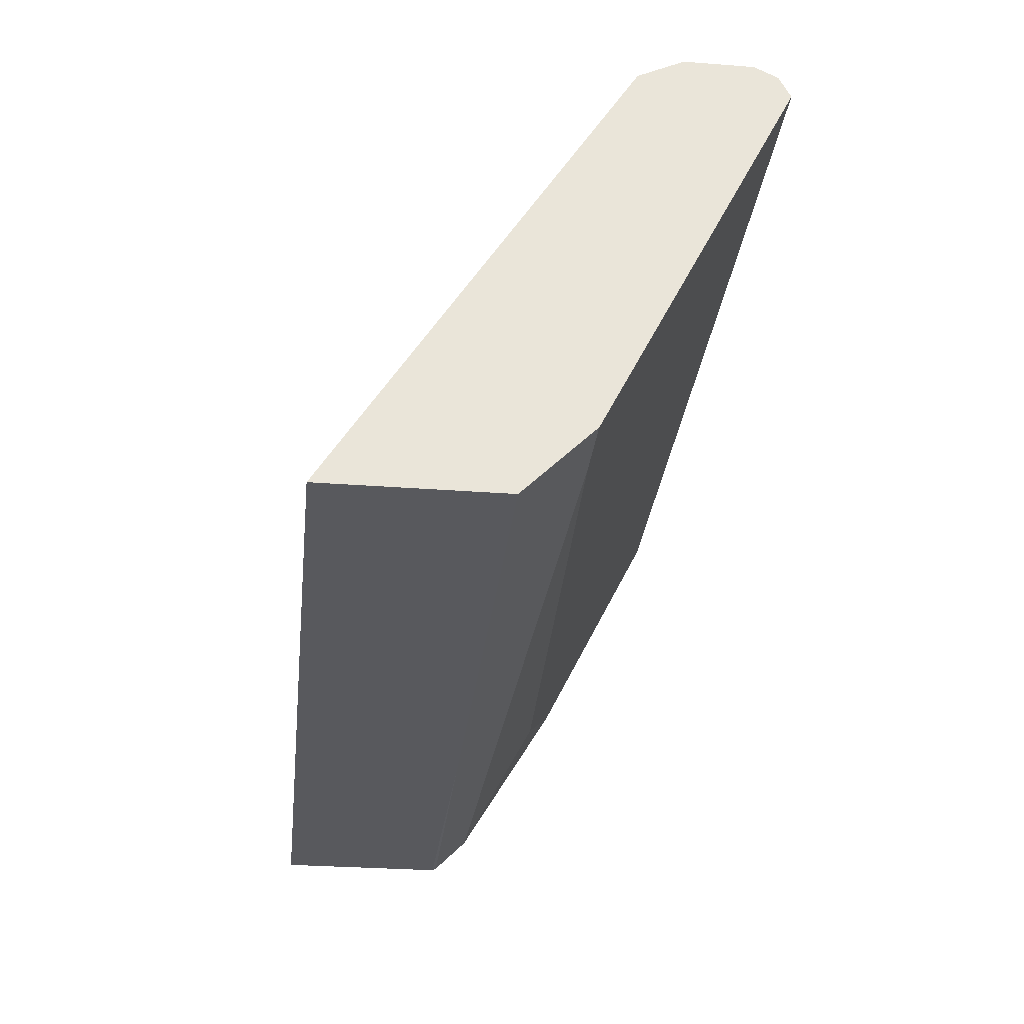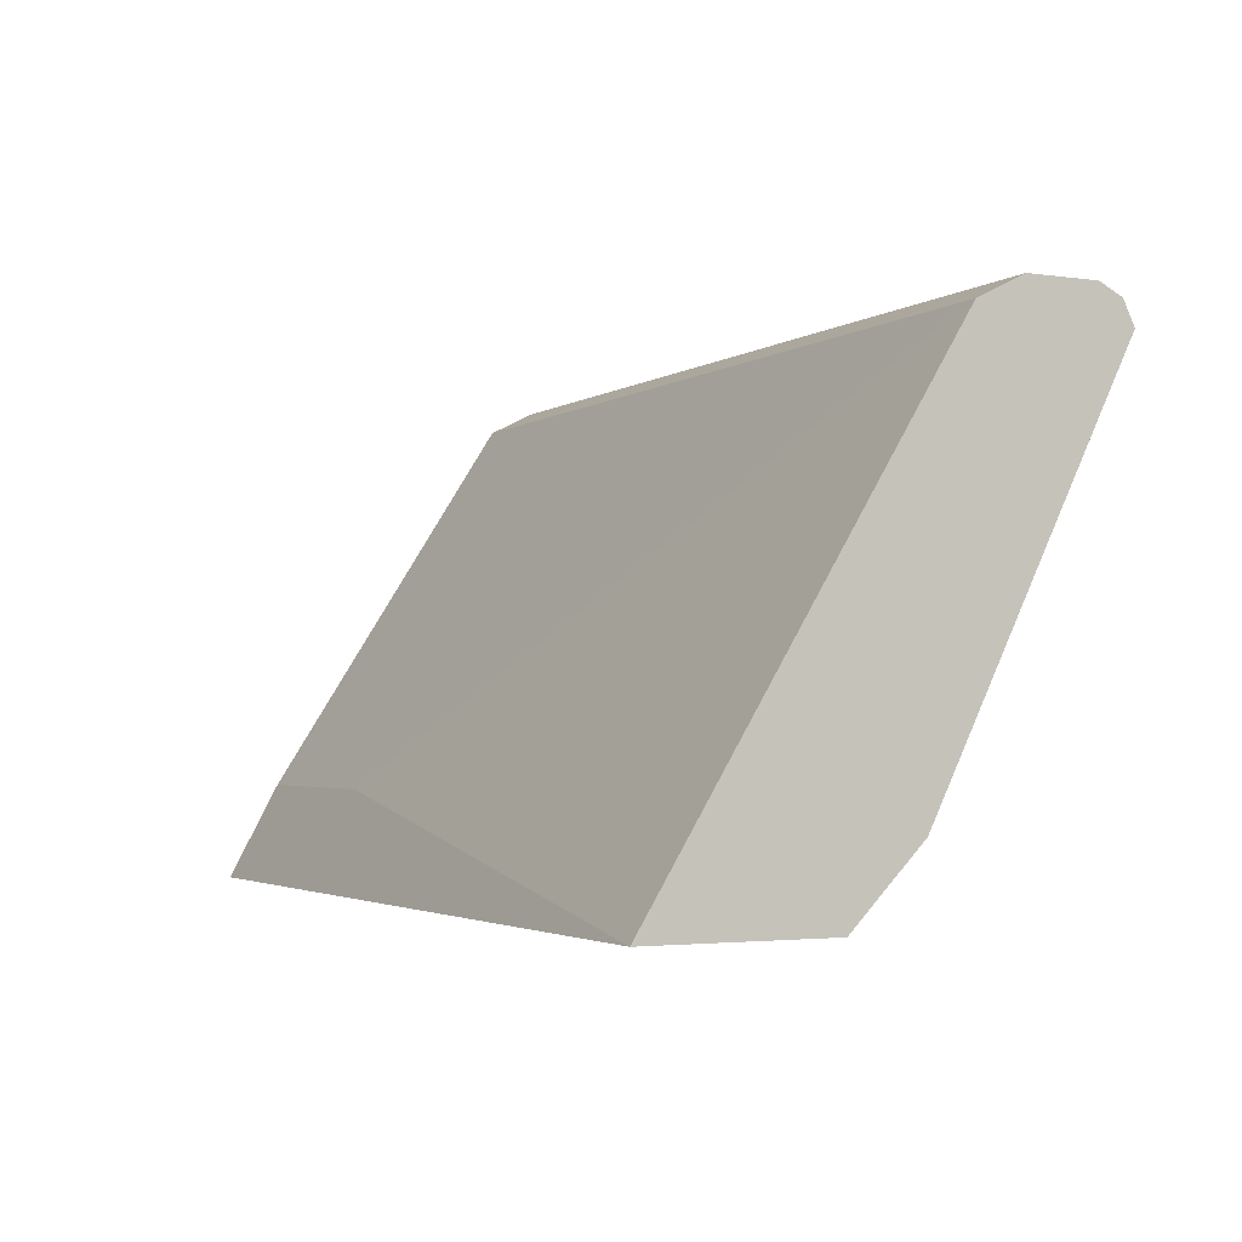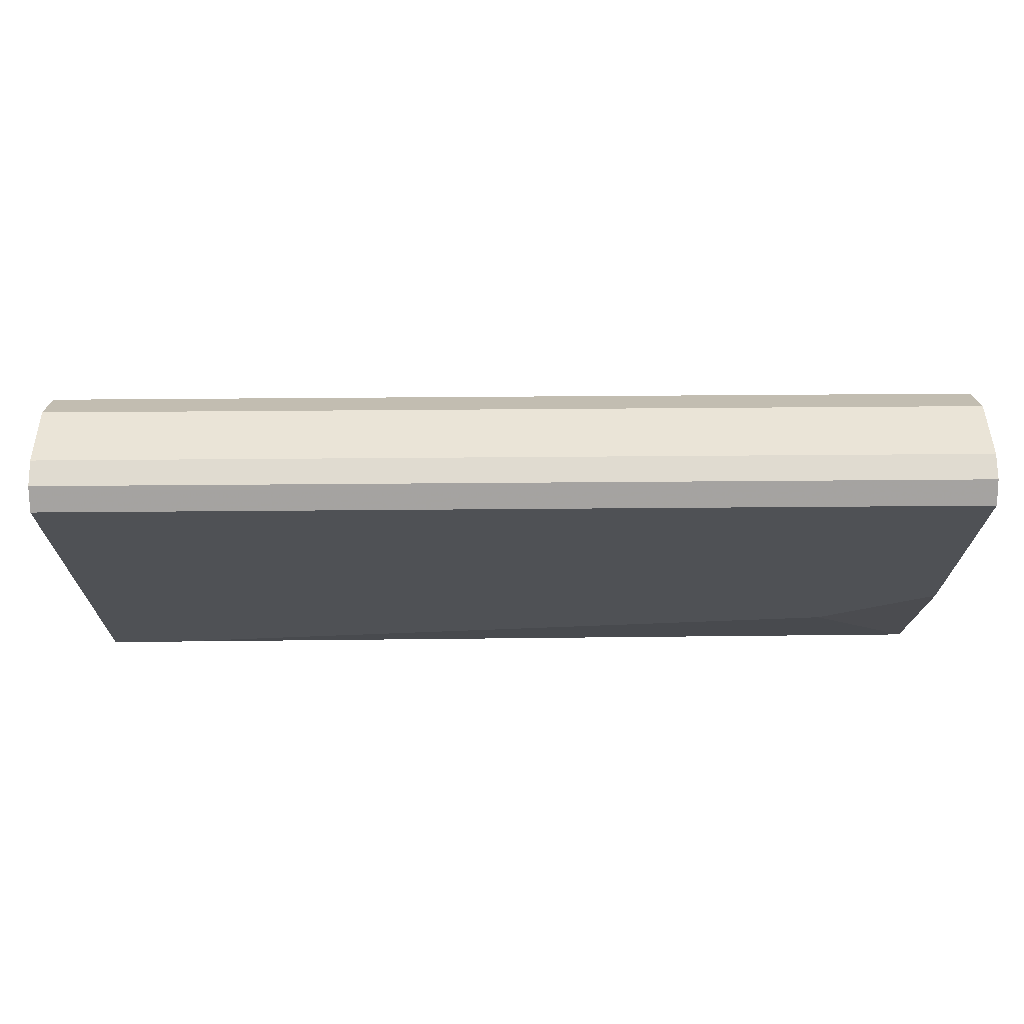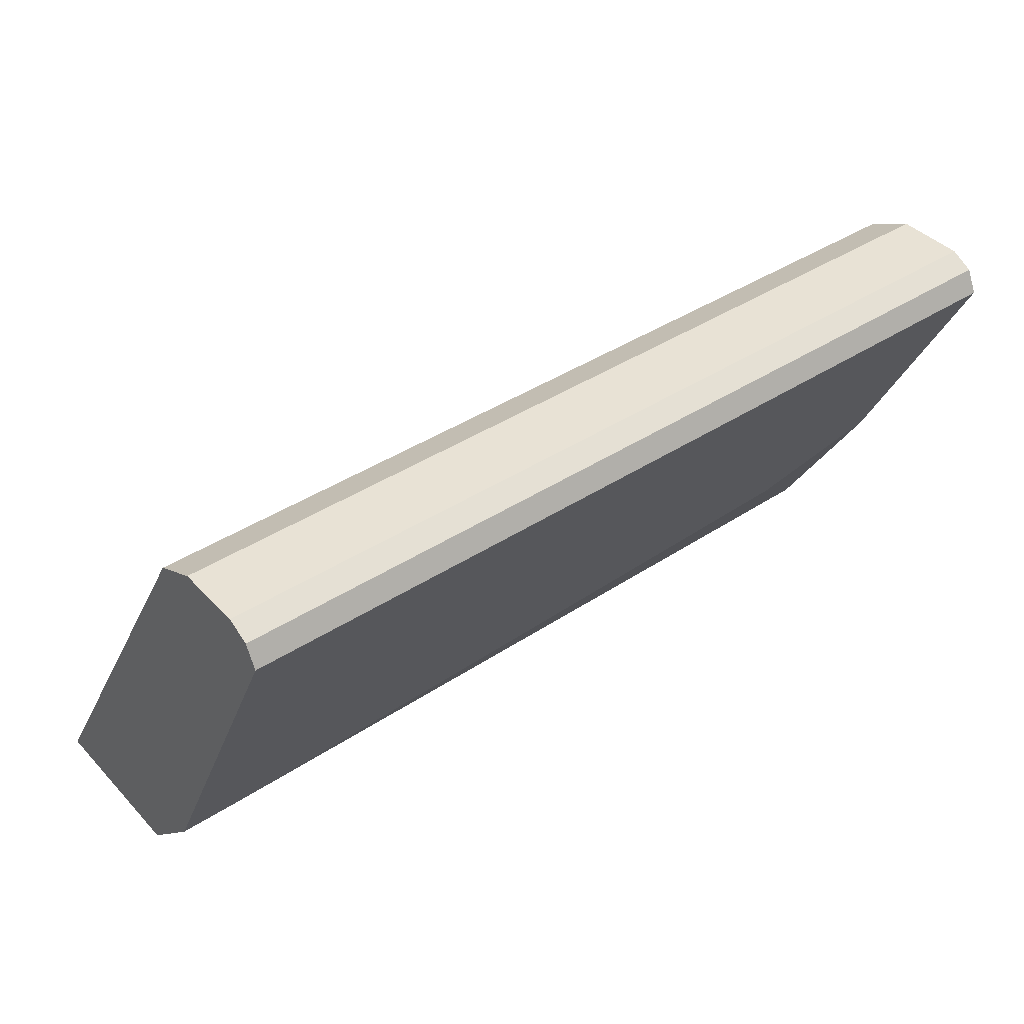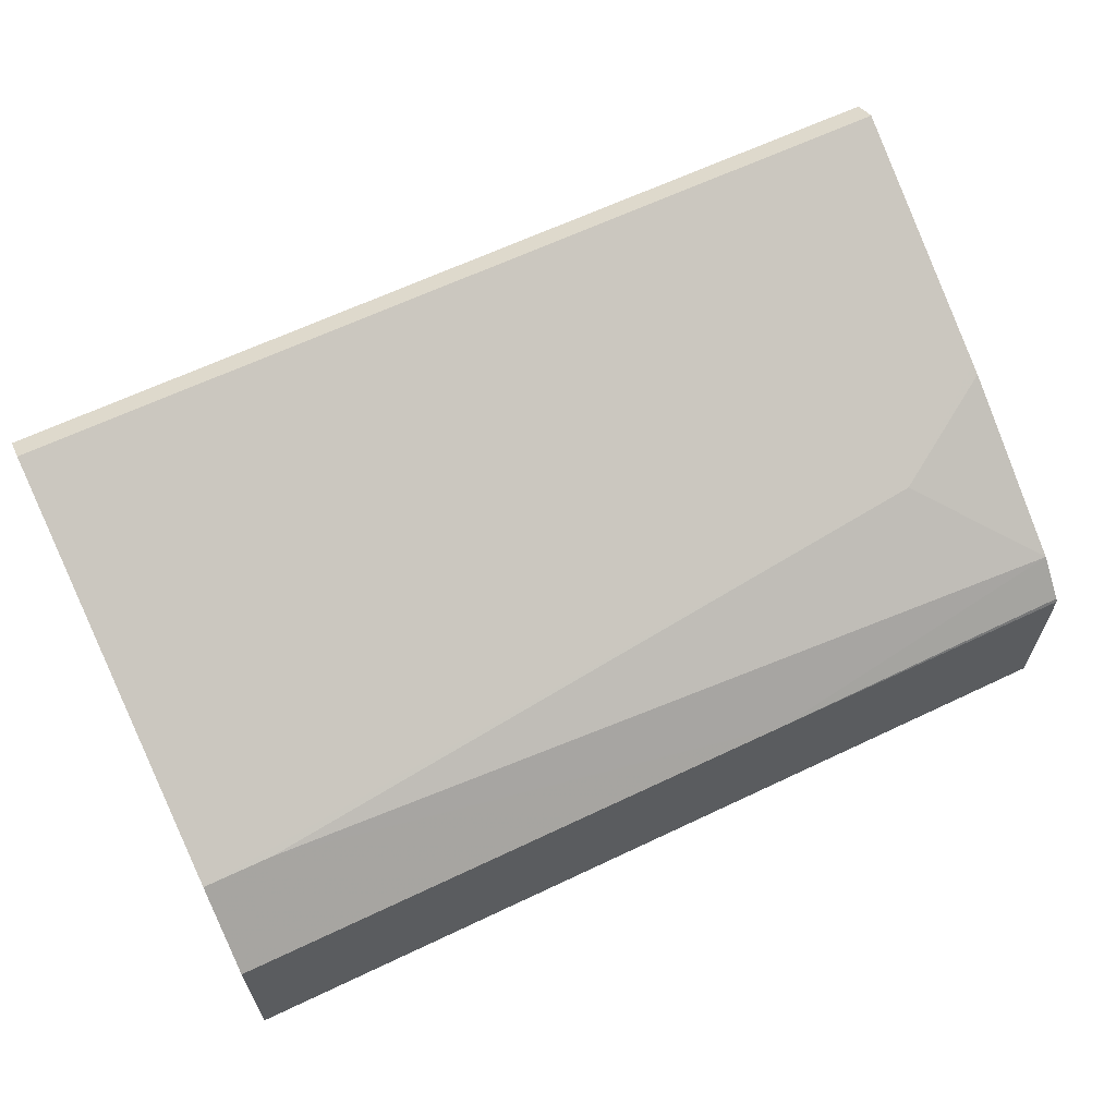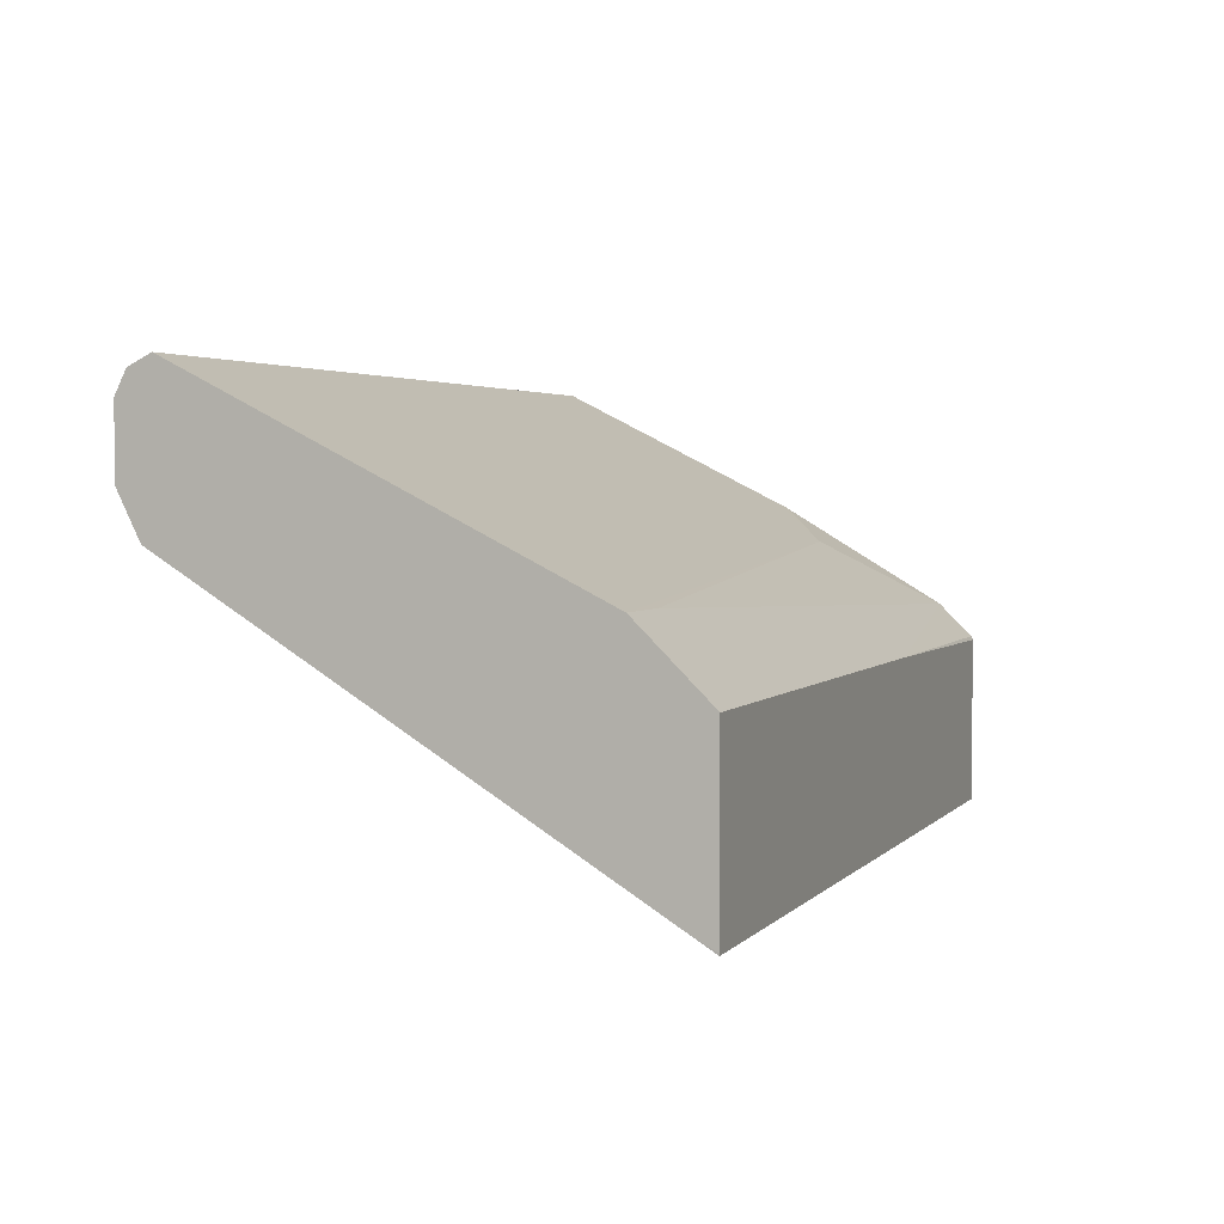
<metadata>
{"format":"obj","ext":"obj","renderer":"f3d","projection":"perspective","resolution":1024,"background":"white","views":[{"elev":-30.2,"azim":-96.3,"up":"+Y"},{"elev":-2.7,"azim":-116.6,"up":"+Y"},{"elev":43.6,"azim":-0.6,"up":"+Y"},{"elev":40.7,"azim":-38.5,"up":"+Y"},{"elev":63.6,"azim":-25.7,"up":"+Z"},{"elev":3.0,"azim":-69.9,"up":"+Z"}]}
</metadata>
<code>
v 0.01034 -0.05264 0.595
v 0.01038 -0.0207 0.6264
v 0.01034 -0.02068 0.6264
v 0.01034 -0.05264 0.5169
v 0.2735 -0.05264 0.595
v 0.04143 -0.0207 0.6264
v 0.05179 -0.01035 0.6316
v 0.01034 -0.01035 0.6316
v 0.3676 0.01036 0.642
v 0.01034 -0.0414 0.5229
v 0.01038 -0.05264 0.516
v 0.419 -0.05264 0.5937
v 0.419 -0.05177 0.5954
v 0.419 -0.03623 0.6109
v 0.419 0.06271 0.6682
v 0.01034 0.1139 0.6937
v 0.419 0.04143 0.6575
v 0.419 0.04631 0.6599
v 0.01034 0.1605 0.6471
v 0.3158 -0.01035 0.5384
v 0.419 -0.05264 0.516
v 0.419 0.1139 0.6937
v 0.01034 0.1553 0.7145
v 0.419 0.1248 0.6992
v 0.01034 0.1708 0.6678
v 0.419 0.1605 0.6471
v 0.419 -0.01035 0.5384
v 0.01034 0.1657 0.7093
v 0.419 0.1553 0.7145
v 0.01034 0.1708 0.6989
v 0.419 0.1708 0.6678
v 0.419 0.1657 0.7093
v 0.419 0.1708 0.6989
f 12 29 24
f 12 18 17
f 12 15 18
f 12 22 15
f 12 24 22
f 12 32 29
f 11 27 21
f 12 31 33
f 12 27 26
f 12 21 27
f 12 17 14
f 11 20 27
f 12 33 32
f 12 14 13
f 19 31 26
f 16 22 24
f 16 24 23
f 19 25 31
f 10 20 11
f 19 26 27
f 19 27 20
f 23 24 29
f 23 29 32
f 23 32 28
f 25 30 33
f 25 33 31
f 28 32 33
f 28 33 30
f 15 22 16
f 10 19 20
f 12 26 31
f 9 17 18
f 1 2 3
f 1 3 8
f 1 8 16
f 9 18 15
f 1 23 28
f 1 28 30
f 1 30 25
f 1 25 19
f 1 19 10
f 1 10 4
f 1 4 11
f 1 11 21
f 1 21 12
f 1 12 5
f 1 5 6
f 1 16 23
f 2 6 3
f 1 6 2
f 9 14 17
f 7 15 8
f 7 9 15
f 6 14 9
f 5 14 6
f 8 15 16
f 5 12 13
f 4 10 11
f 3 9 7
f 3 6 9
f 5 13 14
f 3 7 8

</code>
